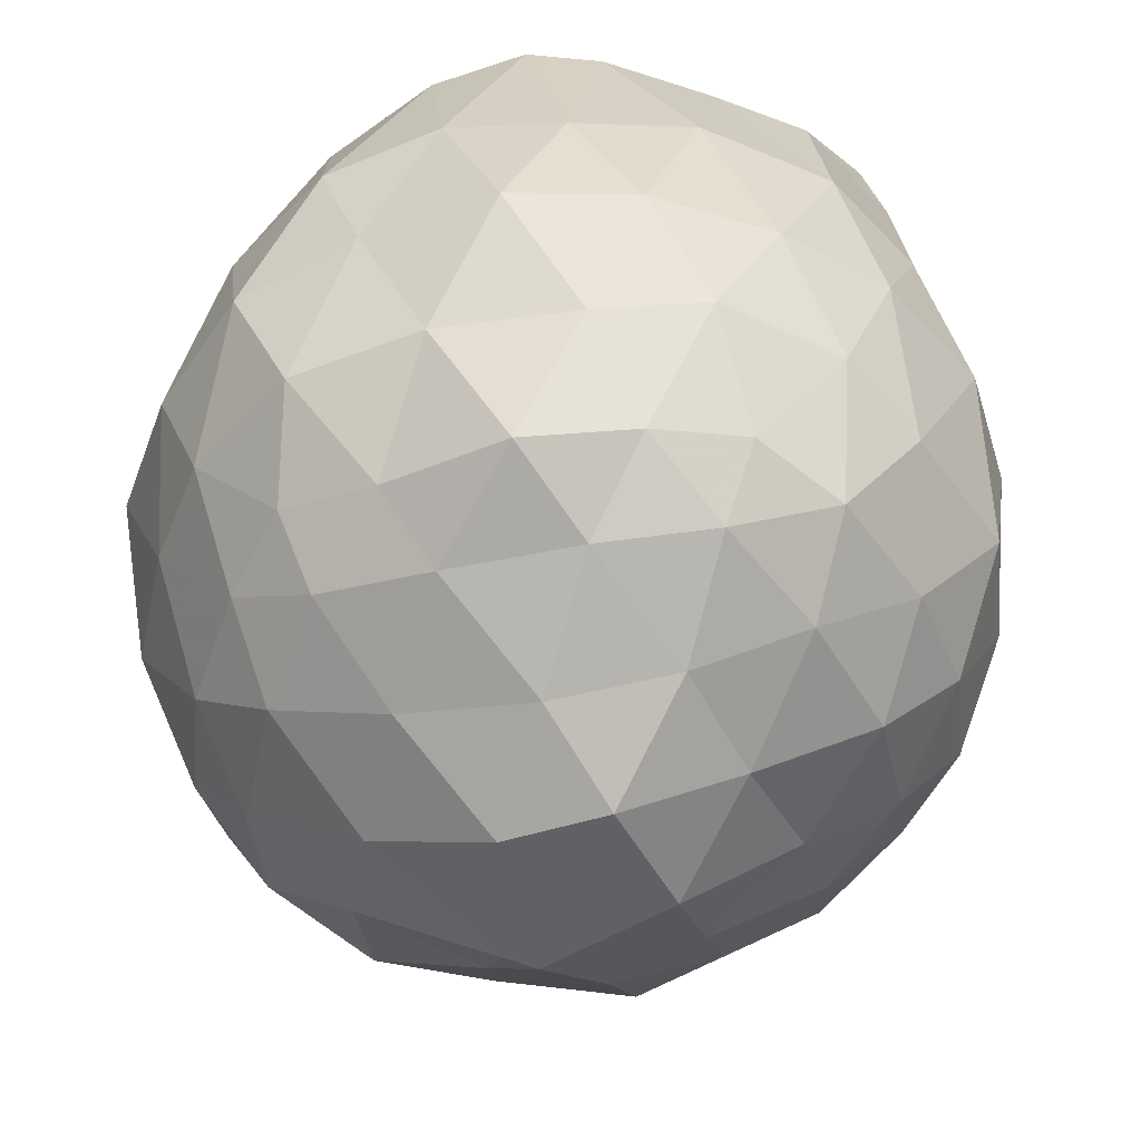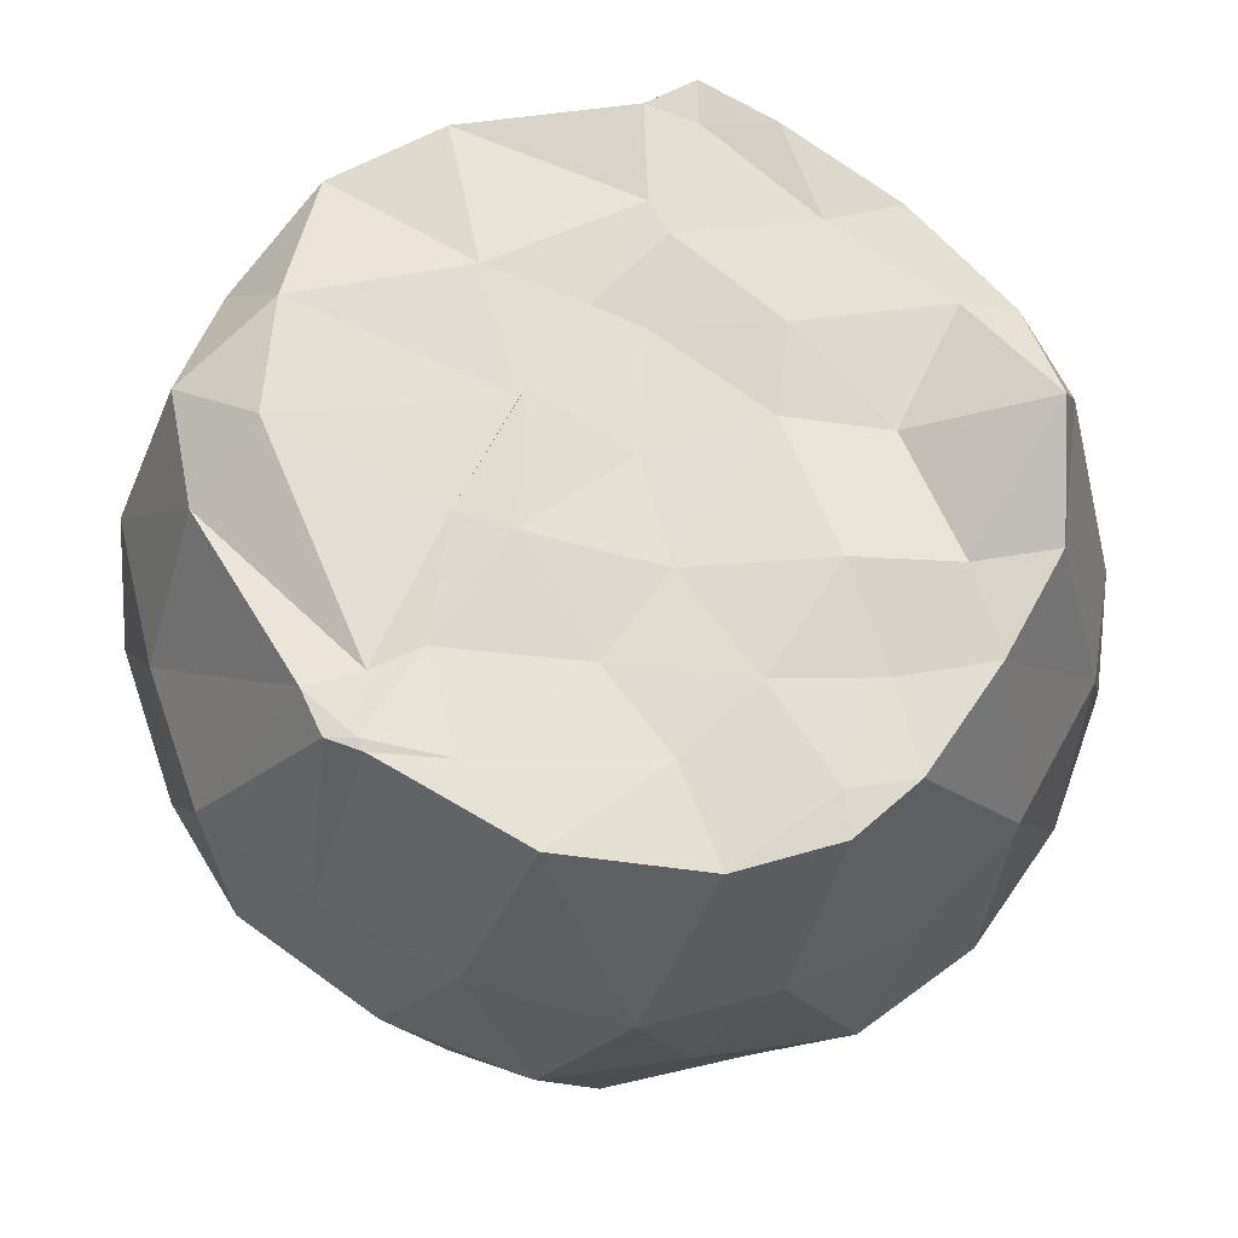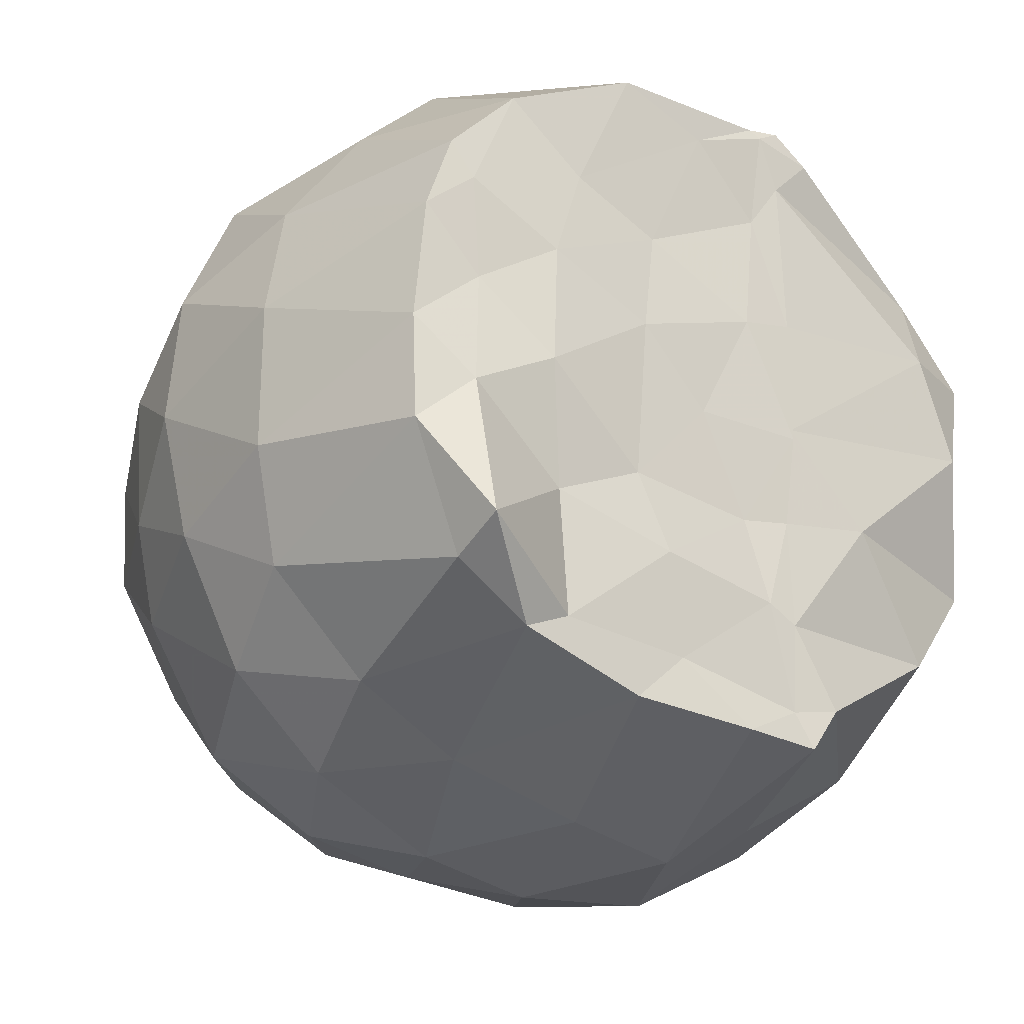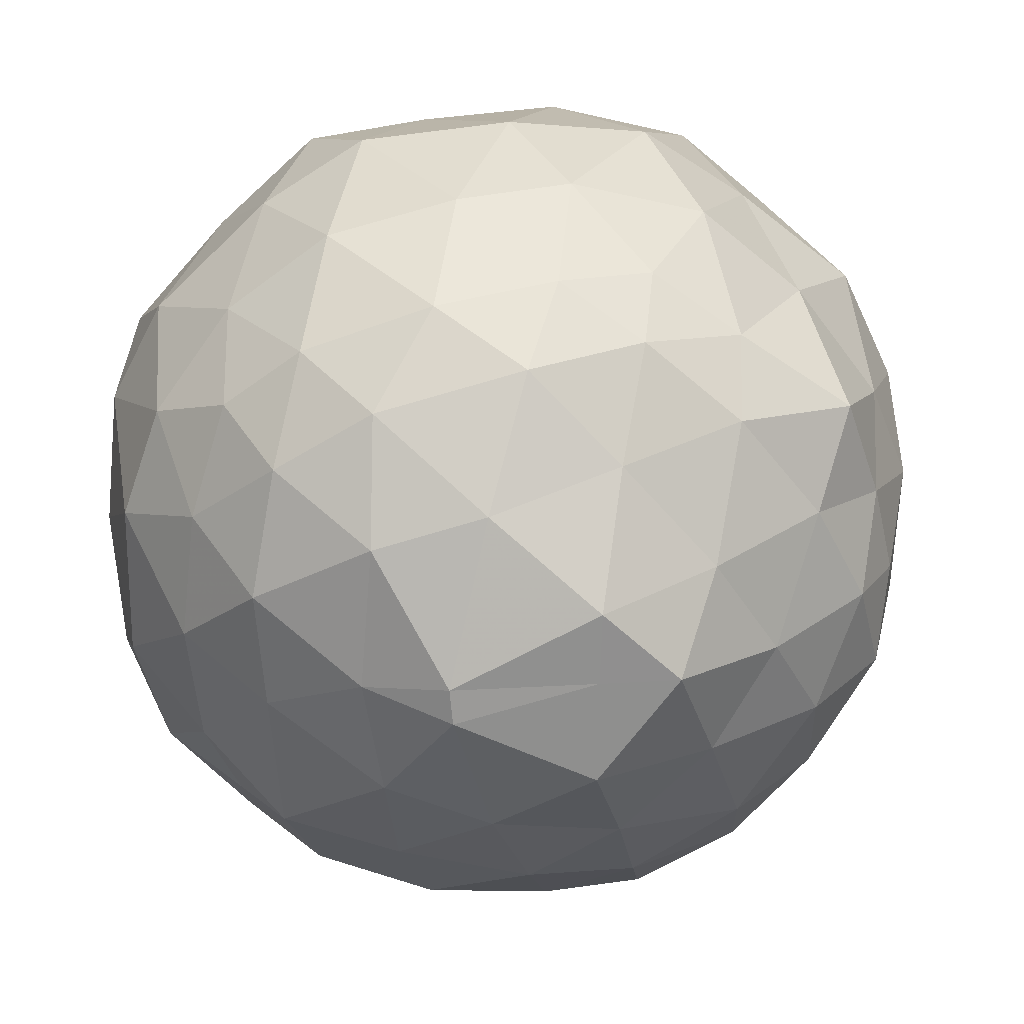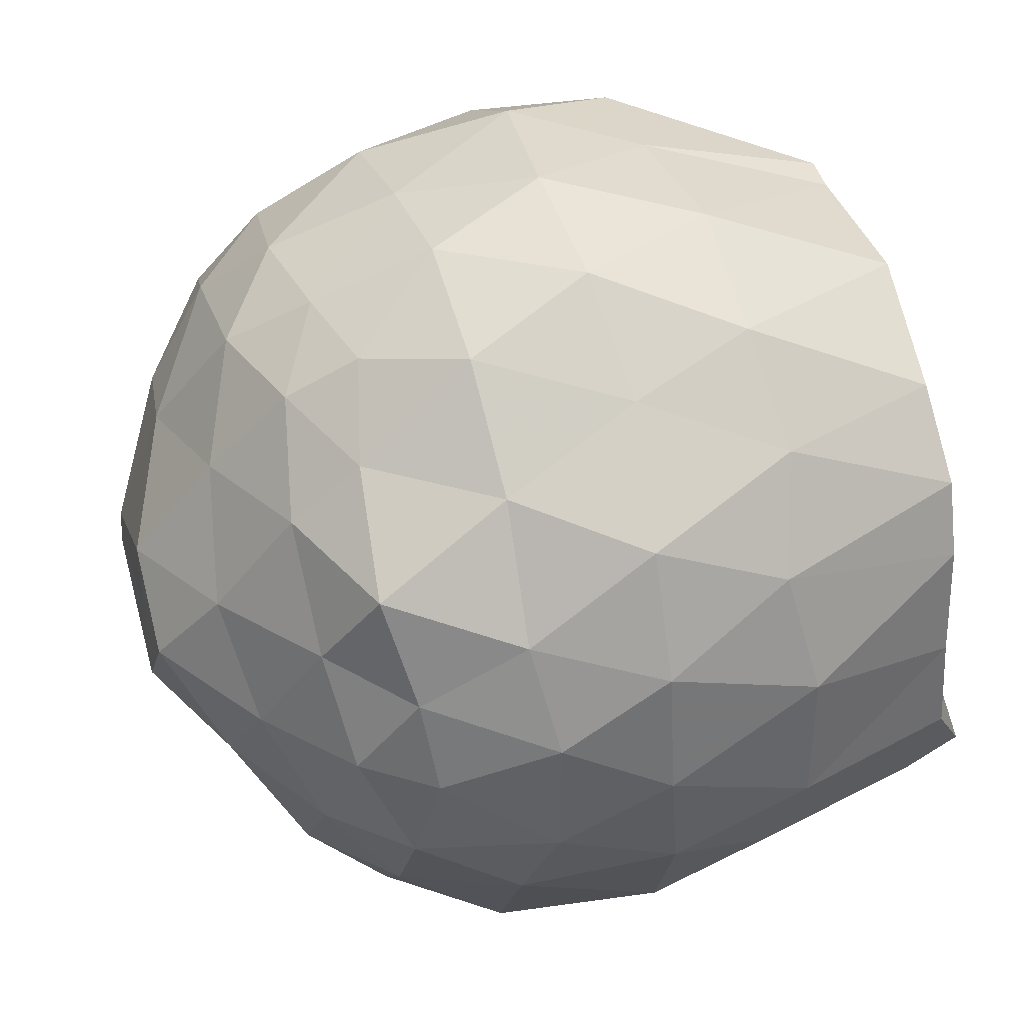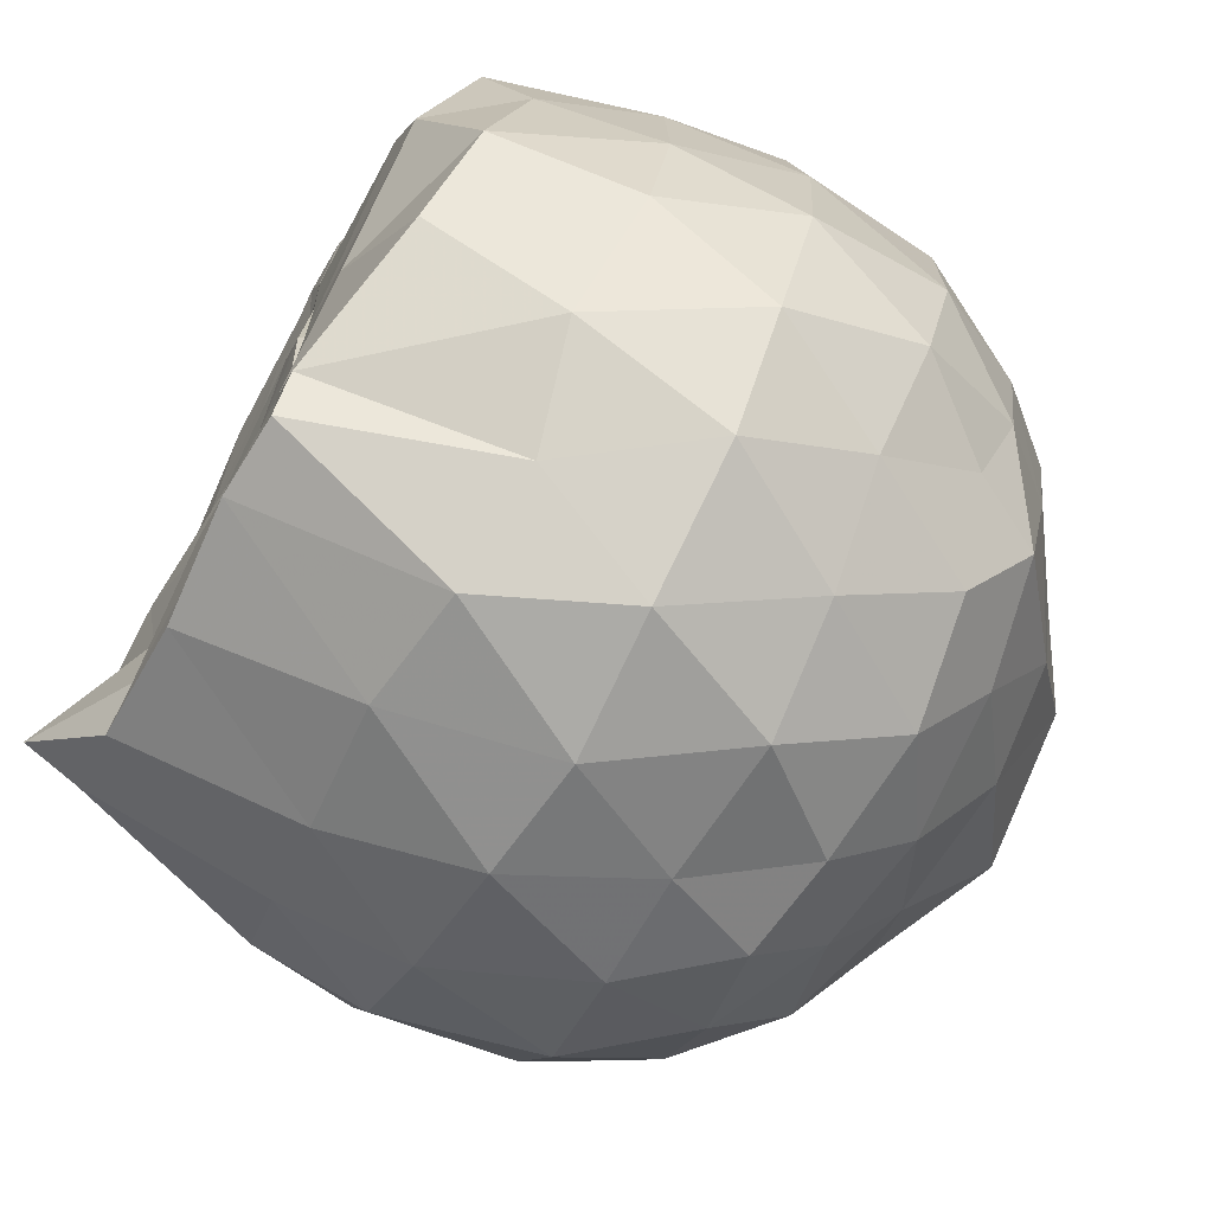
<metadata>
{"format":"obj","ext":"obj","renderer":"f3d","projection":"perspective","resolution":1024,"background":"white","views":[{"elev":-47.3,"azim":-115.9,"up":"+Z"},{"elev":68.2,"azim":-151.5,"up":"+Z"},{"elev":-20.8,"azim":-34.2,"up":"+Y"},{"elev":25.2,"azim":171.9,"up":"+Y"},{"elev":41.2,"azim":-108.1,"up":"+Y"},{"elev":-72.2,"azim":61.3,"up":"+Y"}]}
</metadata>
<code>
v -1.527 -0.03276 0.9745
v -1.554 0.01194 -0.8227
v -0.6088 -0.01505 0.8007
v -0.6581 0.2457 0.9058
v -0.8183 0.4431 0.9013
v -1.212 0.6804 1.001
v -1.298 0.7445 1
v -1.379 0.7323 1
v -1.747 0.7458 0.9984
v -2.054 0.6173 0.9716
v -2.223 0.4546 0.9764
v -2.285 0.2861 0.9737
v -2.313 0.01052 0.9721
v -2.315 -0.2366 0.9887
v -2.198 -0.5251 0.9785
v -2.024 -0.6448 0.979
v -1.727 -0.7489 0.9753
v -1.435 -0.7822 0.9994
v -1.247 -0.7964 0.9895
v -1.179 -0.6976 0.9914
v -0.8405 -0.5099 0.9131
v -0.6702 -0.3006 0.8712
v -0.5312 0.1277 0.5354
v -0.5849 0.4136 0.5419
v -0.8075 0.6604 0.5466
v -1.041 0.8728 0.5396
v -1.329 0.9138 0.5311
v -1.66 0.9238 0.563
v -1.996 0.8406 0.5374
v -2.211 0.6478 0.565
v -2.379 0.4224 0.5073
v -2.458 0.1405 0.5687
v -2.461 -0.1947 0.5673
v -2.377 -0.4435 0.507
v -2.166 -0.6789 0.5371
v -1.932 -0.8277 0.5562
v -1.619 -0.9316 0.5823
v -1.332 -0.9819 0.5482
v -1.071 -0.8653 0.5247
v -0.8236 -0.718 0.5863
v -0.6045 -0.4453 0.5377
v -0.5312 -0.1956 0.5279
v -0.5121 0.3231 0.2407
v -0.6342 0.5659 0.2154
v -0.9011 0.8114 0.2308
v -1.145 0.9544 0.247
v -1.498 0.9956 0.2096
v -1.832 0.9559 0.2127
v -2.086 0.7757 0.2392
v -2.35 0.5638 0.1958
v -2.478 0.2922 0.1956
v -2.512 -0.01217 0.1998
v -2.465 -0.3084 0.237
v -2.324 -0.6086 0.2476
v -2.1 -0.8142 0.2449
v -1.797 -0.9679 0.232
v -1.507 -1.023 0.2047
v -1.176 -1.007 0.2261
v -0.8563 -0.8455 0.2238
v -0.6398 -0.6381 0.2374
v -0.5011 -0.3492 0.2278
v -0.4789 0.005383 0.221
v -0.616 0.4238 -0.1044
v -0.795 0.655 -0.06328
v -1.03 0.8355 -0.09546
v -1.332 0.9073 -0.0912
v -1.602 0.9292 -0.07991
v -1.918 0.8482 -0.08895
v -2.159 0.6369 -0.08307
v -2.357 0.3678 -0.09625
v -2.459 0.1261 -0.05164
v -2.445 -0.1904 -0.04857
v -2.364 -0.4066 -0.1146
v -2.187 -0.7104 -0.1095
v -1.928 -0.871 -0.08927
v -1.652 -0.9384 -0.08214
v -1.317 -0.9659 -0.1065
v -1.034 -0.8588 -0.08715
v -0.791 -0.6927 -0.0594
v -0.5988 -0.4583 -0.08414
v -0.5219 -0.1934 -0.1101
v -0.5253 0.1705 -0.1173
v -0.7681 0.5077 -0.2895
v -0.9438 0.65 -0.343
v -1.243 0.7579 -0.3822
v -1.53 0.7919 -0.3529
v -1.756 0.7825 -0.3026
v -1.955 0.6413 -0.3599
v -2.213 0.4626 -0.3936
v -2.307 0.2134 -0.3365
v -2.362 -0.004277 -0.3088
v -2.325 -0.23 -0.3637
v -2.169 -0.4997 -0.3636
v -1.985 -0.7041 -0.3524
v -1.751 -0.8503 -0.3119
v -1.51 -0.8412 -0.3475
v -1.217 -0.7867 -0.3824
v -0.9465 -0.6867 -0.3432
v -0.7634 -0.5009 -0.2934
v -0.6804 -0.3128 -0.3439
v -0.6477 -0.03698 -0.3602
v -0.6823 0.2566 -0.3451
v -0.7653 0.007598 0.9928
v -0.866 0.245 1.004
v -1.302 0.5939 0.998
v -1.354 0.7158 1.005
v -1.533 0.6609 0.9929
v -1.872 0.467 0.9762
v -2.168 0.3759 0.9841
v -2.147 0.1406 0.975
v -2.172 -0.1189 1.004
v -2.192 -0.4616 1.114
v -1.916 -0.6034 0.98
v -1.606 -0.6415 0.9785
v -1.293 -0.7156 0.9804
v -1.29 -0.5117 0.9895
v -1.069 -0.2375 0.9878
v -1.275 -0.02539 0.9854
v -1.277 0.239 0.9898
v -1.368 0.495 0.9796
v -1.661 0.3696 0.9716
v -1.945 0.2592 0.9869
v -1.966 -0.02013 1.006
v -1.931 -0.3105 0.9704
v -1.647 -0.4057 0.9935
v -1.359 -0.4699 0.988
v -1.296 -0.2626 0.9817
v -1.279 -0.05263 0.9975
v -1.404 0.2181 0.9931
v -1.693 0.1428 0.9798
v -1.72 -0.2277 0.9762
v -1.413 -0.2747 0.9701
v -0.8659 0.4289 -0.4926
v -1.089 0.5664 -0.5274
v -1.433 0.656 -0.5384
v -1.711 0.6776 -0.4658
v -1.927 0.494 -0.5173
v -2.12 0.2497 -0.5106
v -2.248 0.008666 -0.4723
v -2.133 -0.2563 -0.5316
v -1.949 -0.5204 -0.5383
v -1.708 -0.7087 -0.4733
v -1.442 -0.6696 -0.527
v -1.127 -0.5777 -0.5218
v -0.8583 -0.4931 -0.4718
v -0.8285 -0.1436 -0.5273
v -0.8057 0.1443 -0.5545
v -1.065 0.2989 -0.6676
v -1.322 0.3813 -0.7051
v -1.631 0.4548 -0.6395
v -1.842 0.2169 -0.6885
v -2.002 -0.02664 -0.6401
v -1.845 -0.2516 -0.6942
v -1.644 -0.4947 -0.6285
v -1.333 -0.4224 -0.6778
v -1.083 -0.3107 -0.6651
v -1.035 -0.0313 -0.6843
v -1.22 0.01271 -0.808
v -1.559 0.1831 -0.8221
v -1.739 0.007701 -0.8233
v -1.551 -0.2366 -0.8225
v -1.227 -0.07031 -0.8144
f 3 23 4
f 4 23 24
f 4 24 5
f 5 24 25
f 5 25 6
f 6 25 26
f 6 26 7
f 7 26 27
f 7 27 8
f 8 27 28
f 8 28 9
f 9 28 29
f 9 29 10
f 10 29 30
f 10 30 11
f 11 30 31
f 11 31 12
f 12 31 32
f 12 32 13
f 13 32 33
f 13 33 14
f 14 33 34
f 14 34 15
f 15 34 35
f 15 35 16
f 16 35 36
f 16 36 17
f 17 36 37
f 17 37 18
f 18 37 38
f 18 38 19
f 19 38 39
f 19 39 20
f 20 39 40
f 20 40 21
f 21 40 41
f 21 41 22
f 22 41 42
f 22 42 3
f 3 42 23
f 23 43 24
f 24 43 44
f 24 44 25
f 25 44 45
f 25 45 26
f 26 45 46
f 26 46 27
f 27 46 47
f 27 47 28
f 28 47 48
f 28 48 29
f 29 48 49
f 29 49 30
f 30 49 50
f 30 50 31
f 31 50 51
f 31 51 32
f 32 51 52
f 32 52 33
f 33 52 53
f 33 53 34
f 34 53 54
f 34 54 35
f 35 54 55
f 35 55 36
f 36 55 56
f 36 56 37
f 37 56 57
f 37 57 38
f 38 57 58
f 38 58 39
f 39 58 59
f 39 59 40
f 40 59 60
f 40 60 41
f 41 60 61
f 41 61 42
f 42 61 62
f 42 62 23
f 23 62 43
f 43 63 44
f 44 63 64
f 44 64 45
f 45 64 65
f 45 65 46
f 46 65 66
f 46 66 47
f 47 66 67
f 47 67 48
f 48 67 68
f 48 68 49
f 49 68 69
f 49 69 50
f 50 69 70
f 50 70 51
f 51 70 71
f 51 71 52
f 52 71 72
f 52 72 53
f 53 72 73
f 53 73 54
f 54 73 74
f 54 74 55
f 55 74 75
f 55 75 56
f 56 75 76
f 56 76 57
f 57 76 77
f 57 77 58
f 58 77 78
f 58 78 59
f 59 78 79
f 59 79 60
f 60 79 80
f 60 80 61
f 61 80 81
f 61 81 62
f 62 81 82
f 62 82 43
f 43 82 63
f 63 83 64
f 64 83 84
f 64 84 65
f 65 84 85
f 65 85 66
f 66 85 86
f 66 86 67
f 67 86 87
f 67 87 68
f 68 87 88
f 68 88 69
f 69 88 89
f 69 89 70
f 70 89 90
f 70 90 71
f 71 90 91
f 71 91 72
f 72 91 92
f 72 92 73
f 73 92 93
f 73 93 74
f 74 93 94
f 74 94 75
f 75 94 95
f 75 95 76
f 76 95 96
f 76 96 77
f 77 96 97
f 77 97 78
f 78 97 98
f 78 98 79
f 79 98 99
f 79 99 80
f 80 99 100
f 80 100 81
f 81 100 101
f 81 101 82
f 82 101 102
f 82 102 63
f 63 102 83
f 103 104 118
f 104 119 118
f 104 105 119
f 105 120 119
f 105 106 120
f 106 107 120
f 107 121 120
f 107 108 121
f 108 122 121
f 108 109 122
f 109 110 122
f 110 123 122
f 110 111 123
f 111 124 123
f 111 112 124
f 112 113 124
f 113 125 124
f 113 114 125
f 114 126 125
f 114 115 126
f 115 116 126
f 116 127 126
f 116 117 127
f 117 118 127
f 117 103 118
f 118 119 128
f 119 129 128
f 119 120 129
f 120 121 129
f 121 130 129
f 121 122 130
f 122 123 130
f 123 131 130
f 123 124 131
f 124 125 131
f 125 132 131
f 125 126 132
f 126 127 132
f 127 128 132
f 127 118 128
f 133 148 134
f 134 148 149
f 134 149 135
f 135 149 150
f 135 150 136
f 136 150 137
f 137 150 151
f 137 151 138
f 138 151 152
f 138 152 139
f 139 152 140
f 140 152 153
f 140 153 141
f 141 153 154
f 141 154 142
f 142 154 143
f 143 154 155
f 143 155 144
f 144 155 156
f 144 156 145
f 145 156 146
f 146 156 157
f 146 157 147
f 147 157 148
f 147 148 133
f 148 158 149
f 149 158 159
f 149 159 150
f 150 159 151
f 151 159 160
f 151 160 152
f 152 160 153
f 153 160 161
f 153 161 154
f 154 161 155
f 155 161 162
f 155 162 156
f 156 162 157
f 157 162 158
f 157 158 148
f 3 4 103
f 103 4 104
f 4 5 104
f 104 5 105
f 5 6 105
f 105 6 106
f 6 7 106
f 7 8 106
f 106 8 107
f 8 9 107
f 107 9 108
f 9 10 108
f 108 10 109
f 10 11 109
f 11 12 109
f 109 12 110
f 12 13 110
f 110 13 111
f 13 14 111
f 111 14 112
f 14 15 112
f 15 16 112
f 112 16 113
f 16 17 113
f 113 17 114
f 17 18 114
f 114 18 115
f 18 19 115
f 19 20 115
f 115 20 116
f 20 21 116
f 116 21 117
f 21 22 117
f 117 22 103
f 22 3 103
f 83 133 84
f 84 133 134
f 84 134 85
f 85 134 135
f 85 135 86
f 86 135 136
f 86 136 87
f 87 136 88
f 88 136 137
f 88 137 89
f 89 137 138
f 89 138 90
f 90 138 139
f 90 139 91
f 91 139 92
f 92 139 140
f 92 140 93
f 93 140 141
f 93 141 94
f 94 141 142
f 94 142 95
f 95 142 96
f 96 142 143
f 96 143 97
f 97 143 144
f 97 144 98
f 98 144 145
f 98 145 99
f 99 145 100
f 100 145 146
f 100 146 101
f 101 146 147
f 101 147 102
f 102 147 133
f 102 133 83
f 128 129 1
f 129 130 1
f 130 131 1
f 131 132 1
f 132 128 1
f 159 158 2
f 160 159 2
f 161 160 2
f 162 161 2
f 158 162 2

</code>
